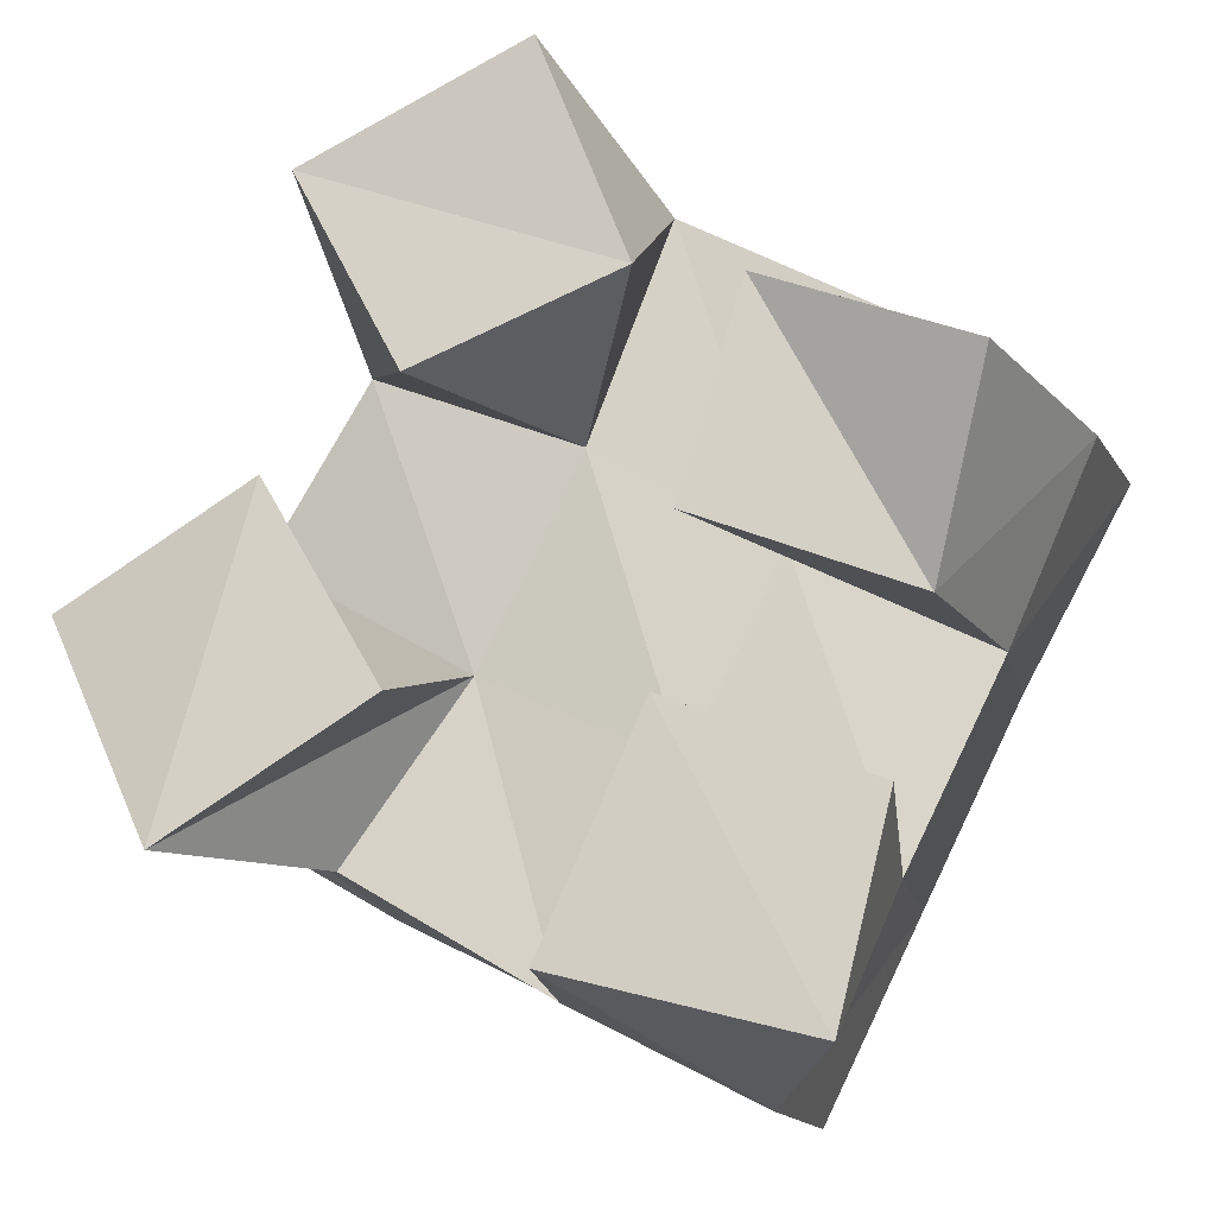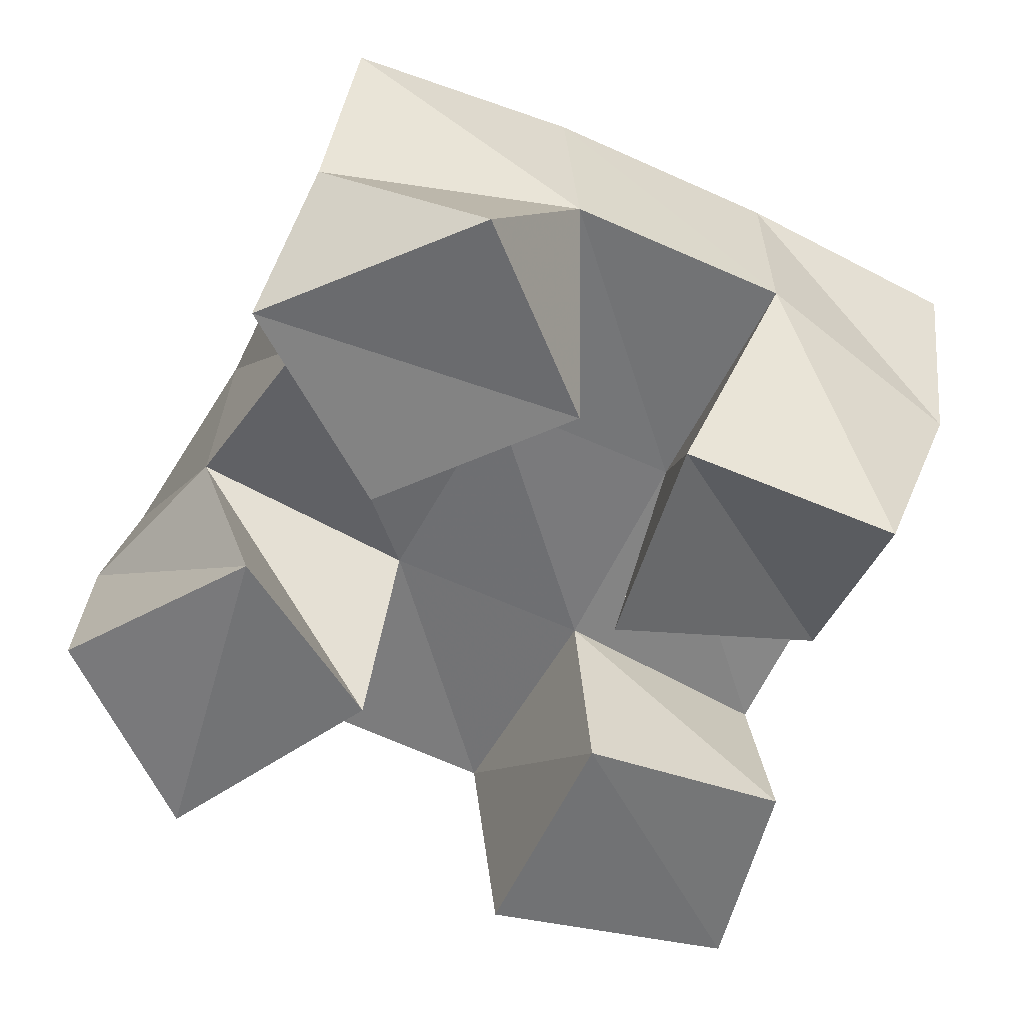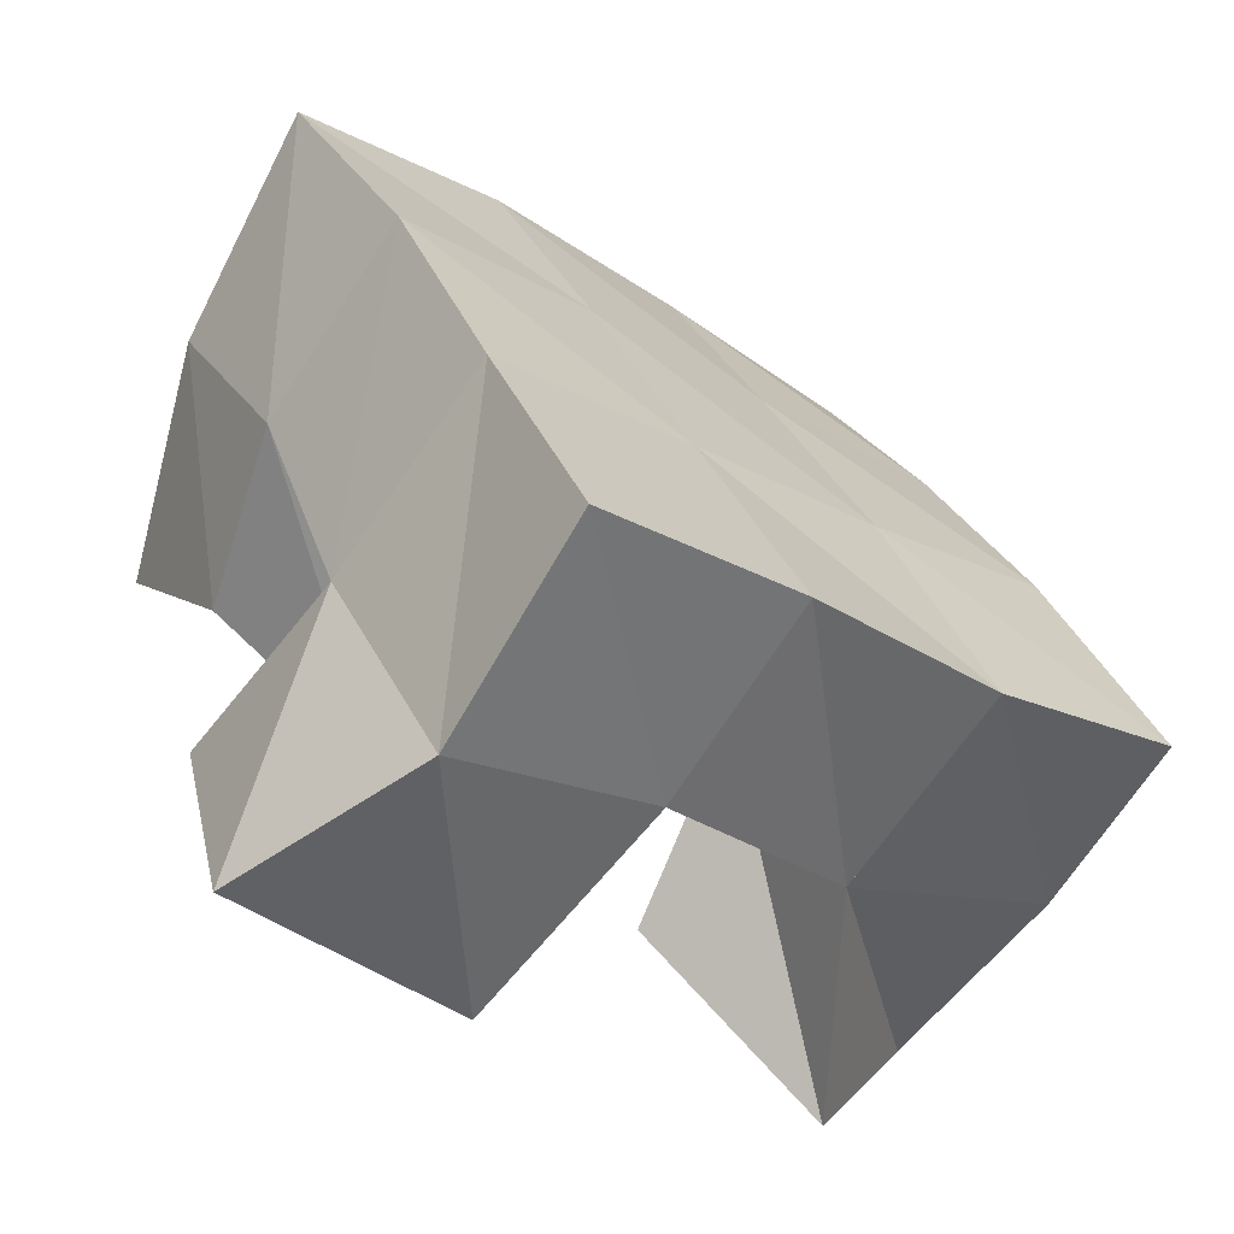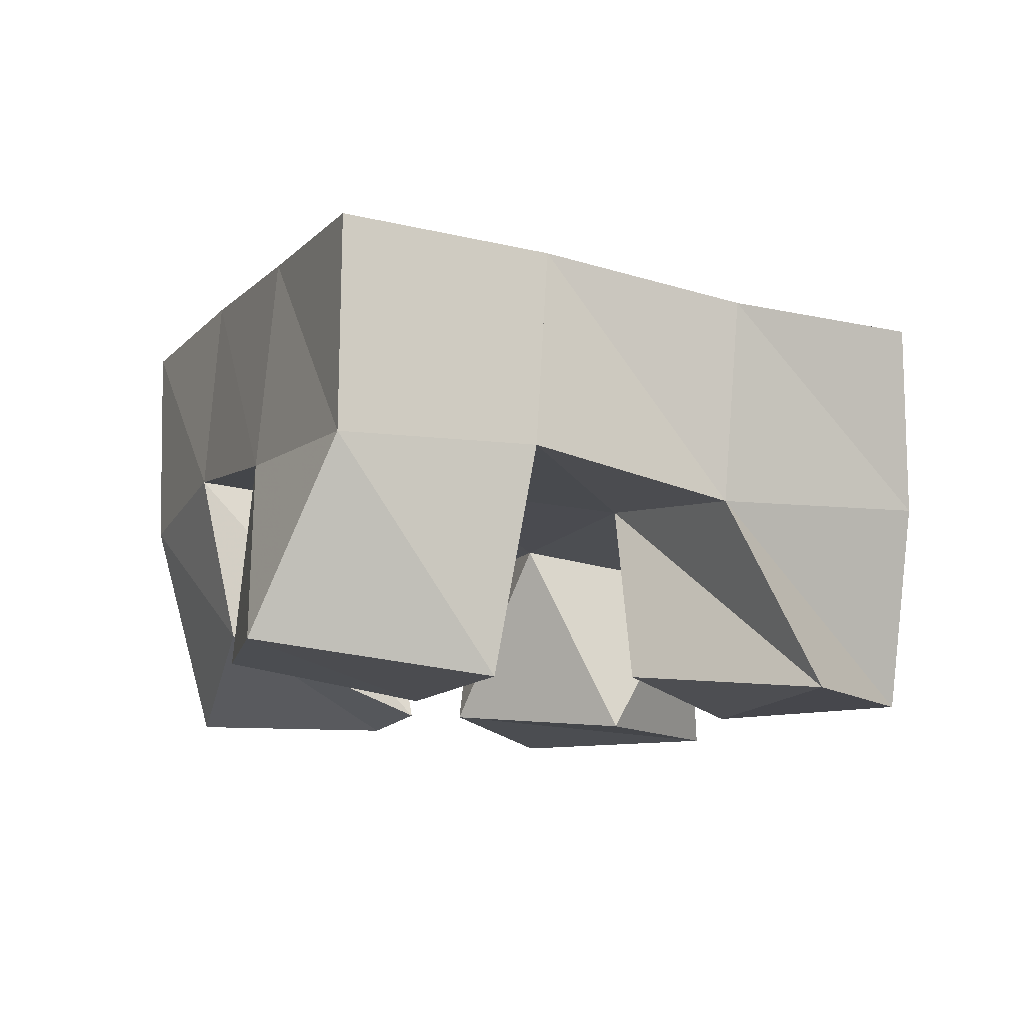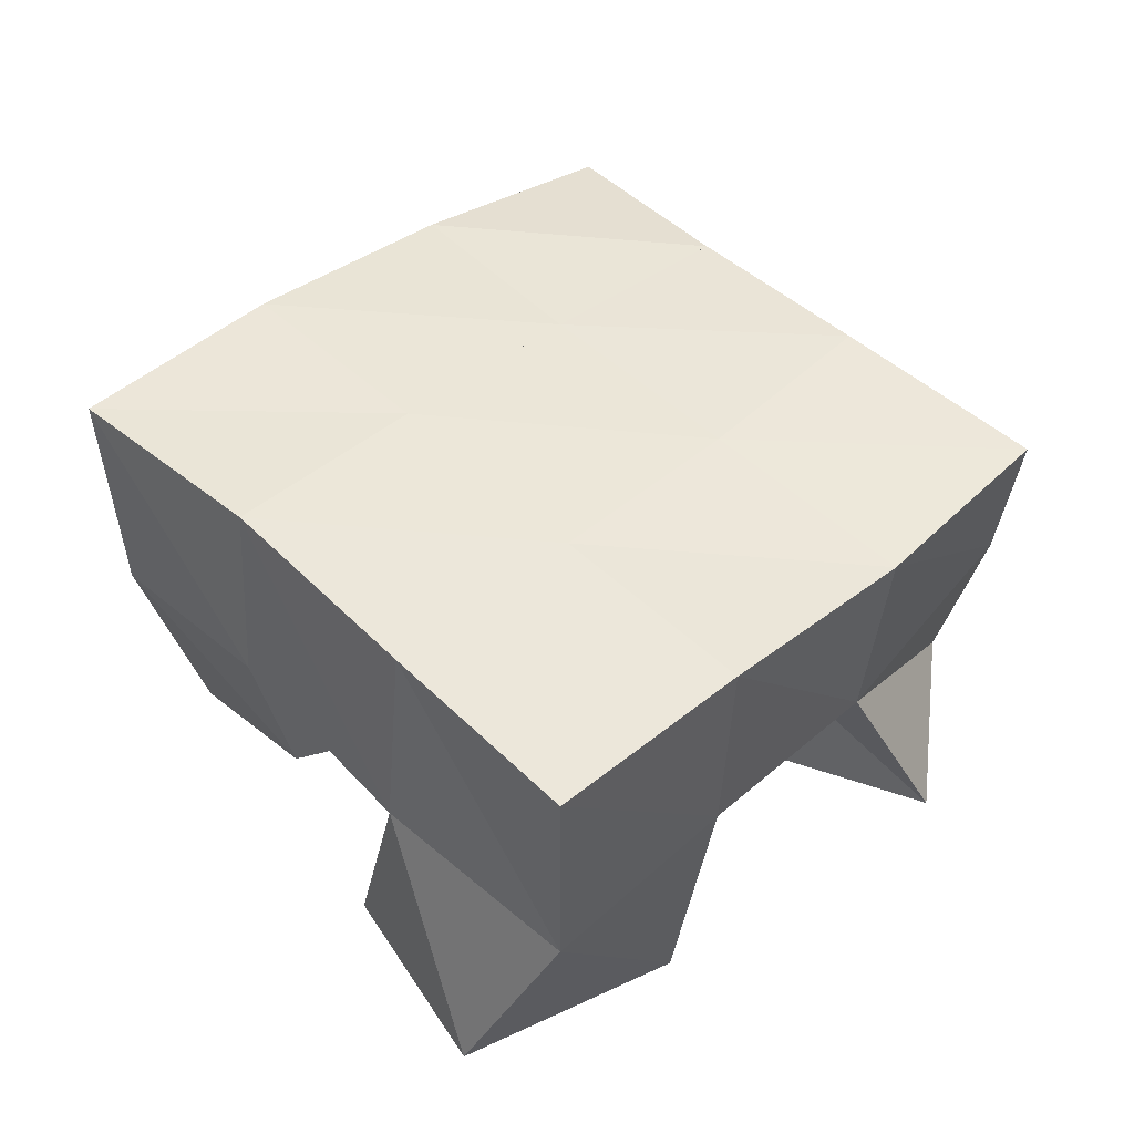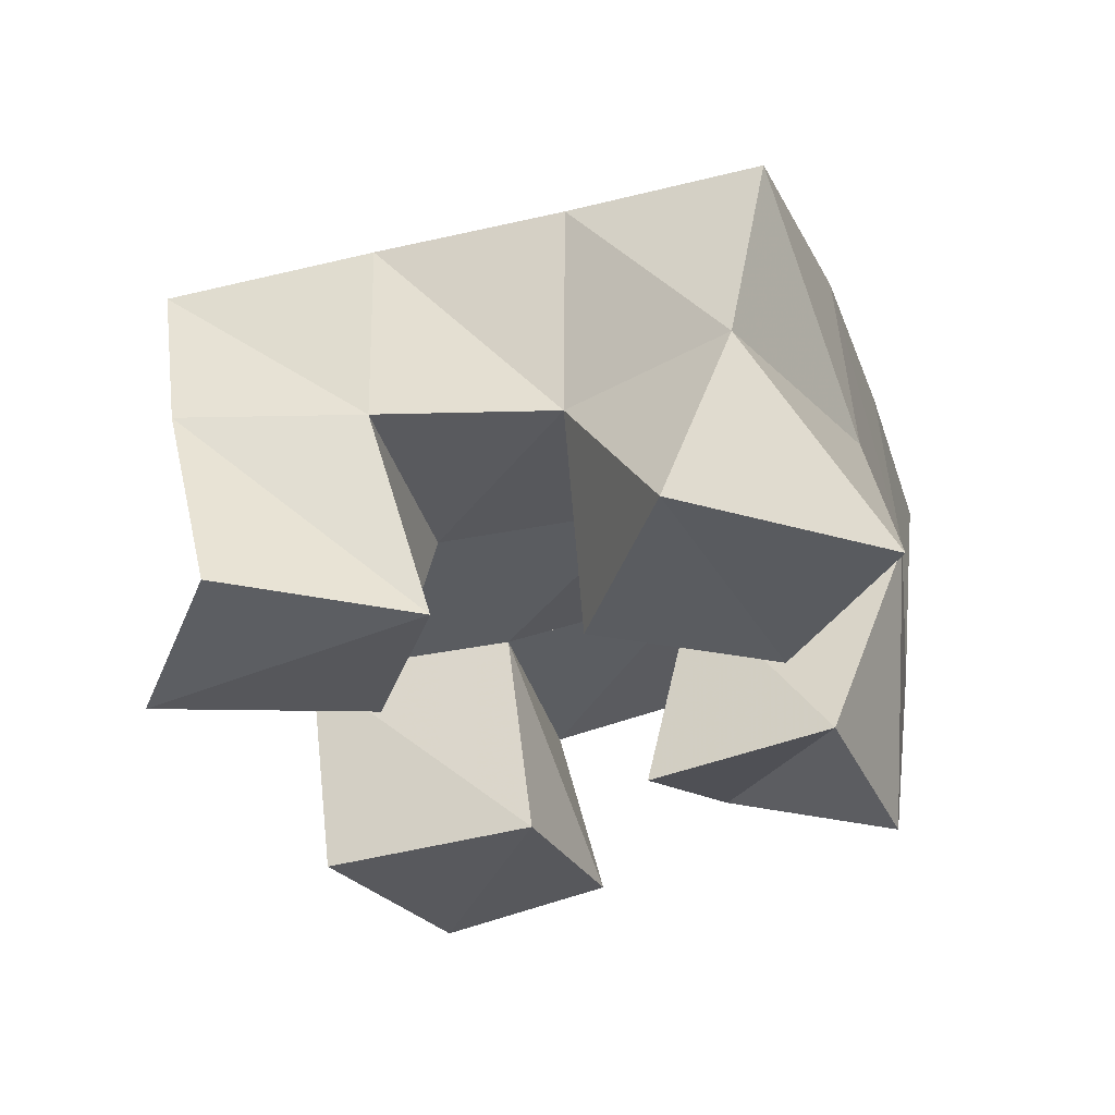
<metadata>
{"format":"obj","ext":"obj","renderer":"f3d","projection":"perspective","resolution":1024,"background":"white","views":[{"elev":-14.9,"azim":15.0,"up":"+Z"},{"elev":31.7,"azim":4.0,"up":"+Z"},{"elev":-68.7,"azim":150.6,"up":"+Z"},{"elev":-11.1,"azim":-177.0,"up":"+Y"},{"elev":48.4,"azim":162.7,"up":"+Y"},{"elev":-37.0,"azim":-45.0,"up":"+Y"}]}
</metadata>
<code>
v 2.757 0.1003 -0.1381
v 2.752 0.1492 -0.1497
v 2.778 0.1 -0.1855
v 2.8 0.1455 -0.1831
v 2.799 0.1 -0.113
v 2.782 0.1478 -0.1164
v 2.823 0.1062 -0.1559
v 2.827 0.1507 -0.1429
v 2.881 0.1 -0.1261
v 2.891 0.1567 -0.1186
v 2.927 0.1195 -0.1404
v 2.935 0.16 -0.1427
v 2.896 0.1005 -0.08045
v 2.915 0.1576 -0.07034
v 2.941 0.1 -0.09839
v 2.955 0.1538 -0.1013
v 2.828 0.1 -0.09457
v 2.807 0.1422 -0.07989
v 2.873 0.1047 -0.07513
v 2.851 0.1486 -0.09658
v 2.804 0.1 -0.05006
v 2.813 0.1416 -0.03617
v 2.854 0.1 -0.02699
v 2.87 0.1504 -0.04731
v 2.854 0.1 -0.2107
v 2.845 0.1538 -0.2099
v 2.909 0.1071 -0.2246
v 2.888 0.1525 -0.2324
v 2.877 0.1 -0.1608
v 2.87 0.153 -0.1631
v 2.92 0.1074 -0.1784
v 2.914 0.1544 -0.1879
v 2.754 0.1935 -0.1603
v 2.797 0.1943 -0.1855
v 2.781 0.1974 -0.1167
v 2.822 0.1989 -0.141
v 2.801 0.1948 -0.07364
v 2.845 0.1987 -0.09384
v 2.817 0.1879 -0.02765
v 2.864 0.1962 -0.04718
v 2.842 0.2004 -0.2086
v 2.865 0.2022 -0.1641
v 2.888 0.2037 -0.117
v 2.912 0.2039 -0.07157
v 2.888 0.2033 -0.2315
v 2.909 0.205 -0.1871
v 2.932 0.2076 -0.1406
v 2.957 0.2055 -0.09586
f 1 2 4
f 3 1 4
f 2 6 8
f 4 2 8
f 6 5 7
f 8 6 7
f 5 1 3
f 7 5 3
f 8 7 3
f 4 8 3
f 2 1 5
f 6 2 5
f 9 10 12
f 11 9 12
f 10 14 16
f 12 10 16
f 14 13 15
f 16 14 15
f 13 9 11
f 15 13 11
f 16 15 11
f 12 16 11
f 10 9 13
f 14 10 13
f 17 18 20
f 19 17 20
f 18 22 24
f 20 18 24
f 22 21 23
f 24 22 23
f 21 17 19
f 23 21 19
f 24 23 19
f 20 24 19
f 18 17 21
f 22 18 21
f 25 26 28
f 27 25 28
f 26 30 32
f 28 26 32
f 30 29 31
f 32 30 31
f 29 25 27
f 31 29 27
f 32 31 27
f 28 32 27
f 26 25 29
f 30 26 29
f 2 33 34
f 4 2 34
f 33 35 36
f 34 33 36
f 35 6 8
f 36 35 8
f 6 2 4
f 8 6 4
f 36 8 4
f 34 36 4
f 33 2 6
f 35 33 6
f 6 35 36
f 8 6 36
f 35 37 38
f 36 35 38
f 37 18 20
f 38 37 20
f 18 6 8
f 20 18 8
f 38 20 8
f 36 38 8
f 35 6 18
f 37 35 18
f 18 37 38
f 20 18 38
f 37 39 40
f 38 37 40
f 39 22 24
f 40 39 24
f 22 18 20
f 24 22 20
f 40 24 20
f 38 40 20
f 37 18 22
f 39 37 22
f 4 34 41
f 26 4 41
f 34 36 42
f 41 34 42
f 36 8 30
f 42 36 30
f 8 4 26
f 30 8 26
f 42 30 26
f 41 42 26
f 34 4 8
f 36 34 8
f 8 36 42
f 30 8 42
f 36 38 43
f 42 36 43
f 38 20 10
f 43 38 10
f 20 8 30
f 10 20 30
f 43 10 30
f 42 43 30
f 36 8 20
f 38 36 20
f 20 38 43
f 10 20 43
f 38 40 44
f 43 38 44
f 40 24 14
f 44 40 14
f 24 20 10
f 14 24 10
f 44 14 10
f 43 44 10
f 38 20 24
f 40 38 24
f 26 41 45
f 28 26 45
f 41 42 46
f 45 41 46
f 42 30 32
f 46 42 32
f 30 26 28
f 32 30 28
f 46 32 28
f 45 46 28
f 41 26 30
f 42 41 30
f 30 42 46
f 32 30 46
f 42 43 47
f 46 42 47
f 43 10 12
f 47 43 12
f 10 30 32
f 12 10 32
f 47 12 32
f 46 47 32
f 42 30 10
f 43 42 10
f 10 43 47
f 12 10 47
f 43 44 48
f 47 43 48
f 44 14 16
f 48 44 16
f 14 10 12
f 16 14 12
f 48 16 12
f 47 48 12
f 43 10 14
f 44 43 14

</code>
